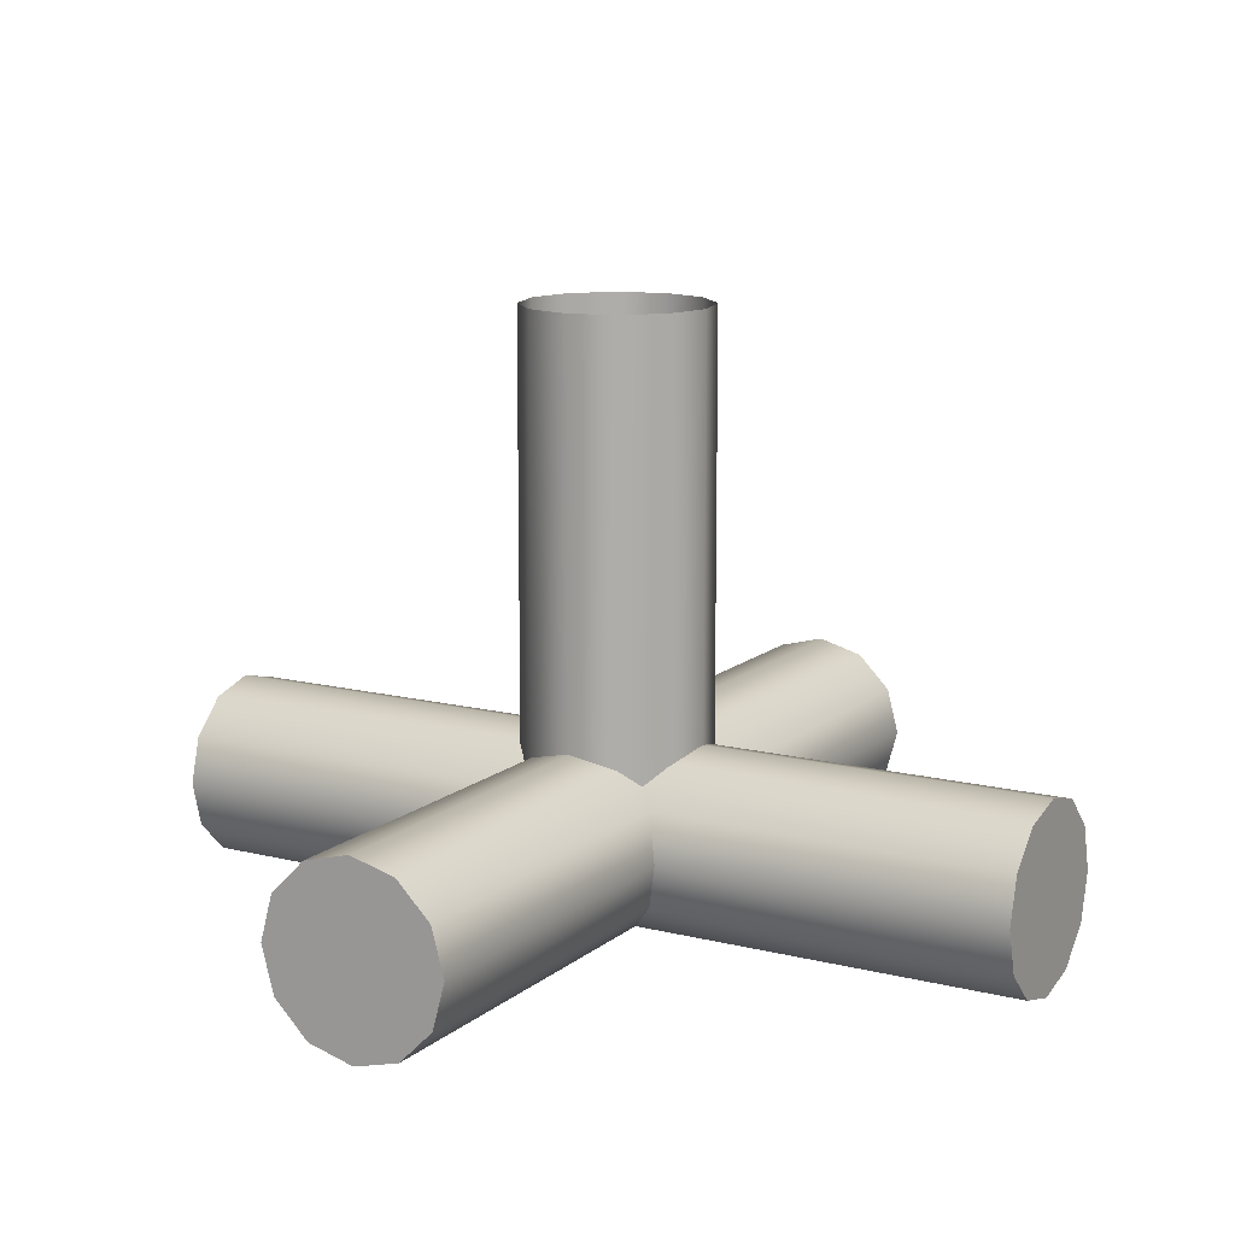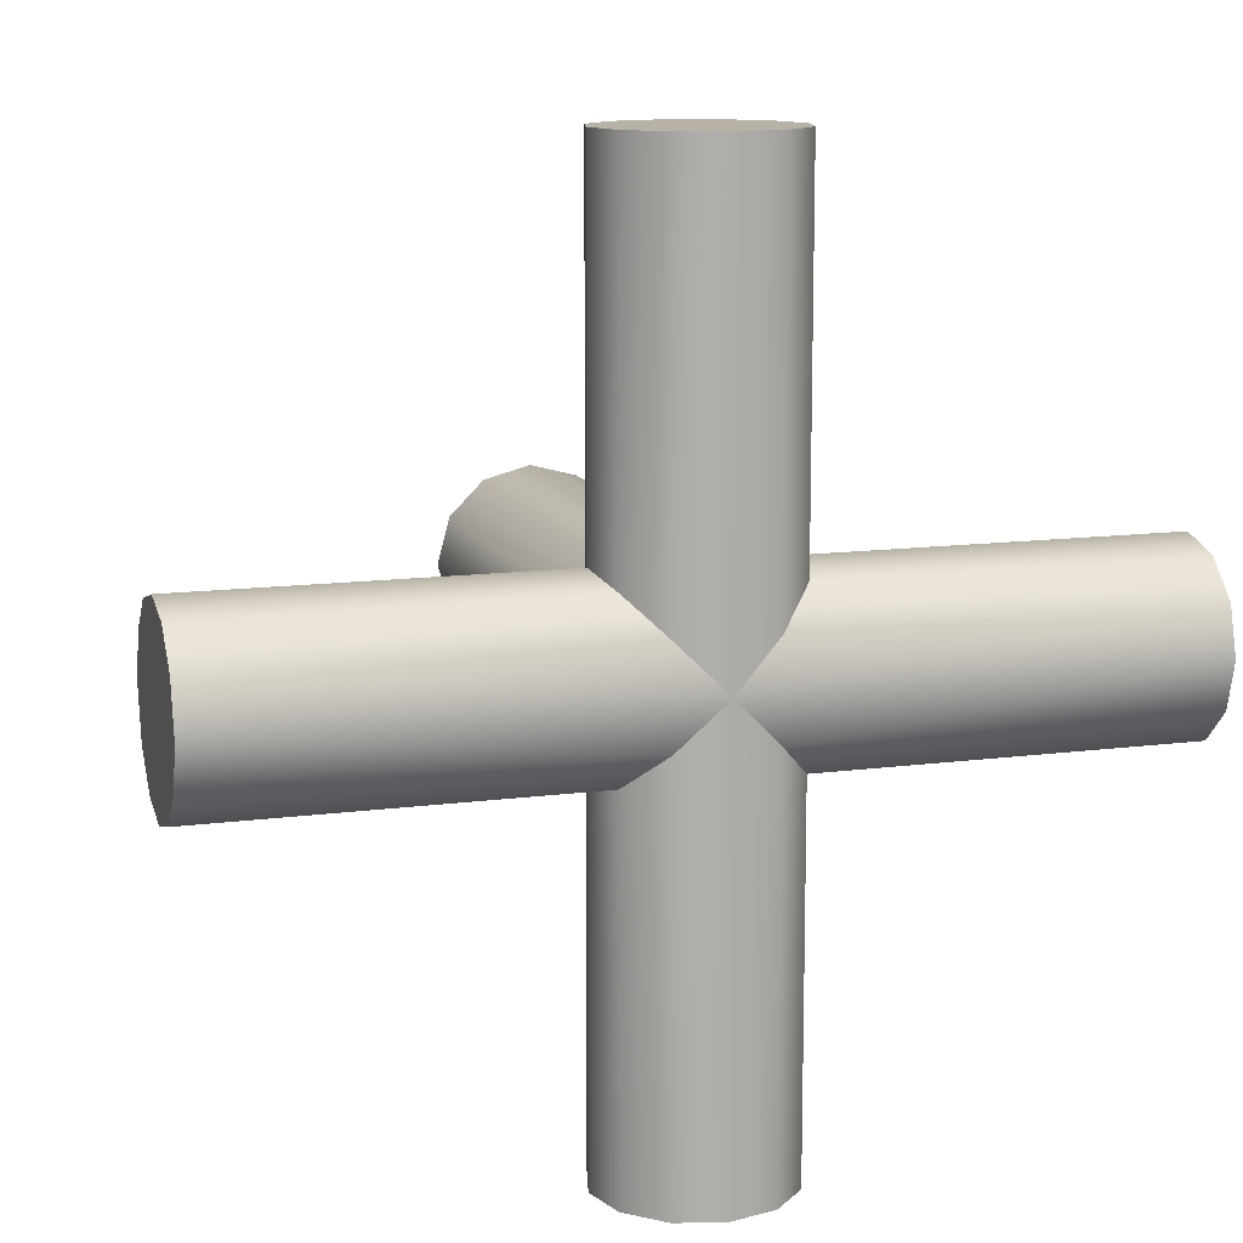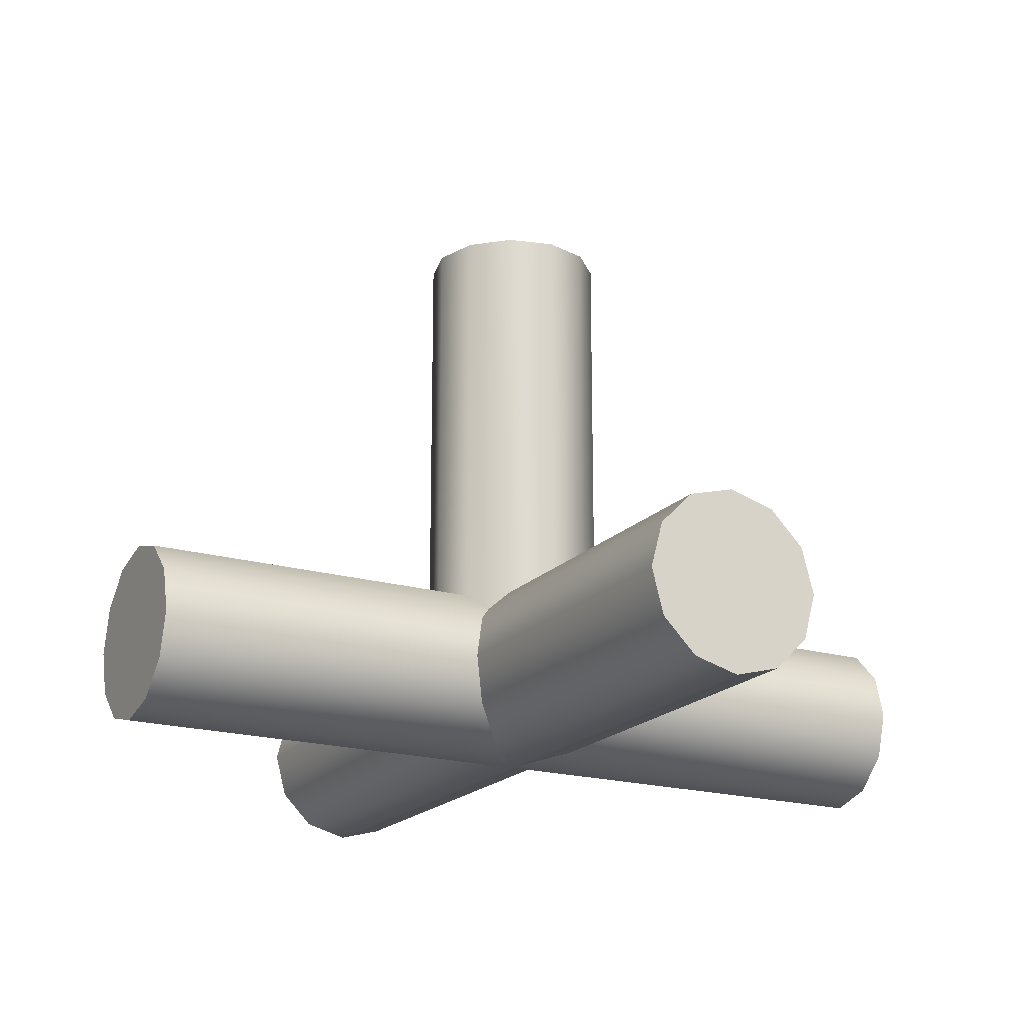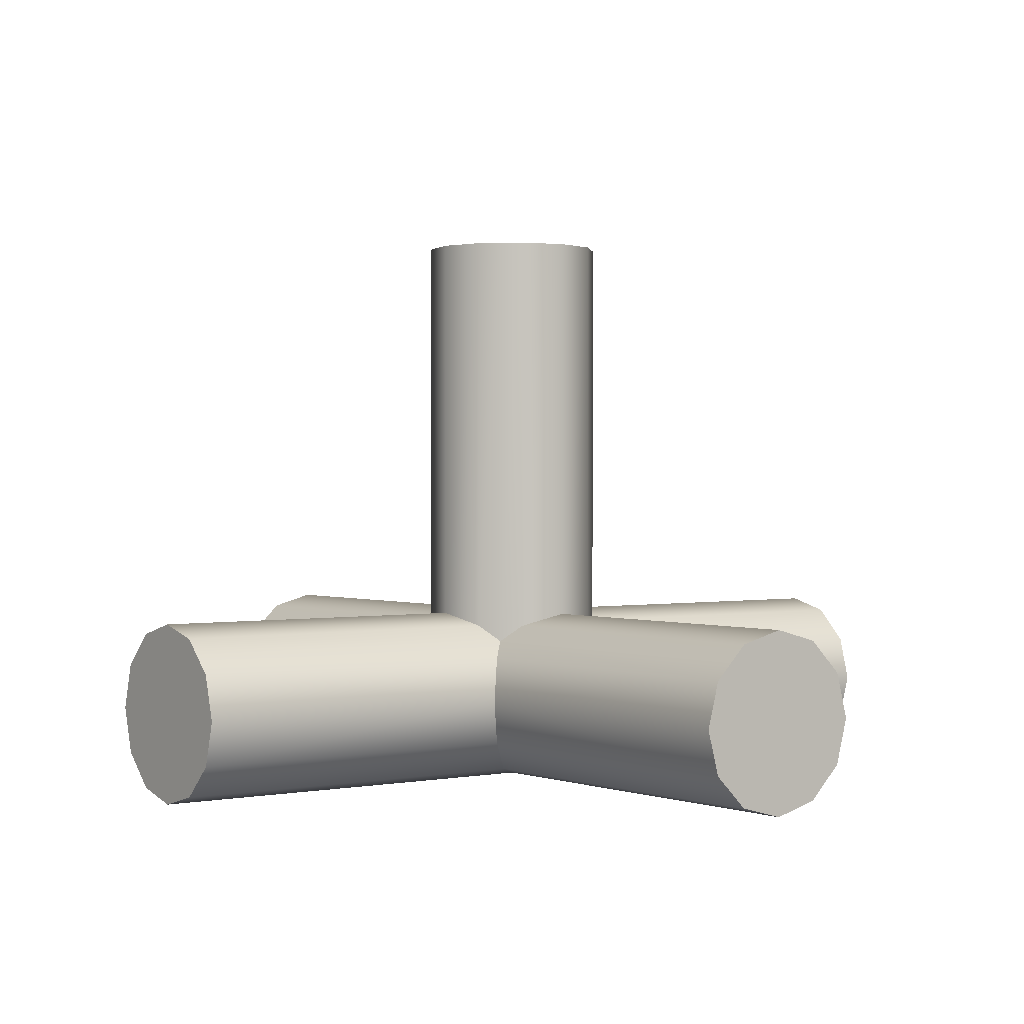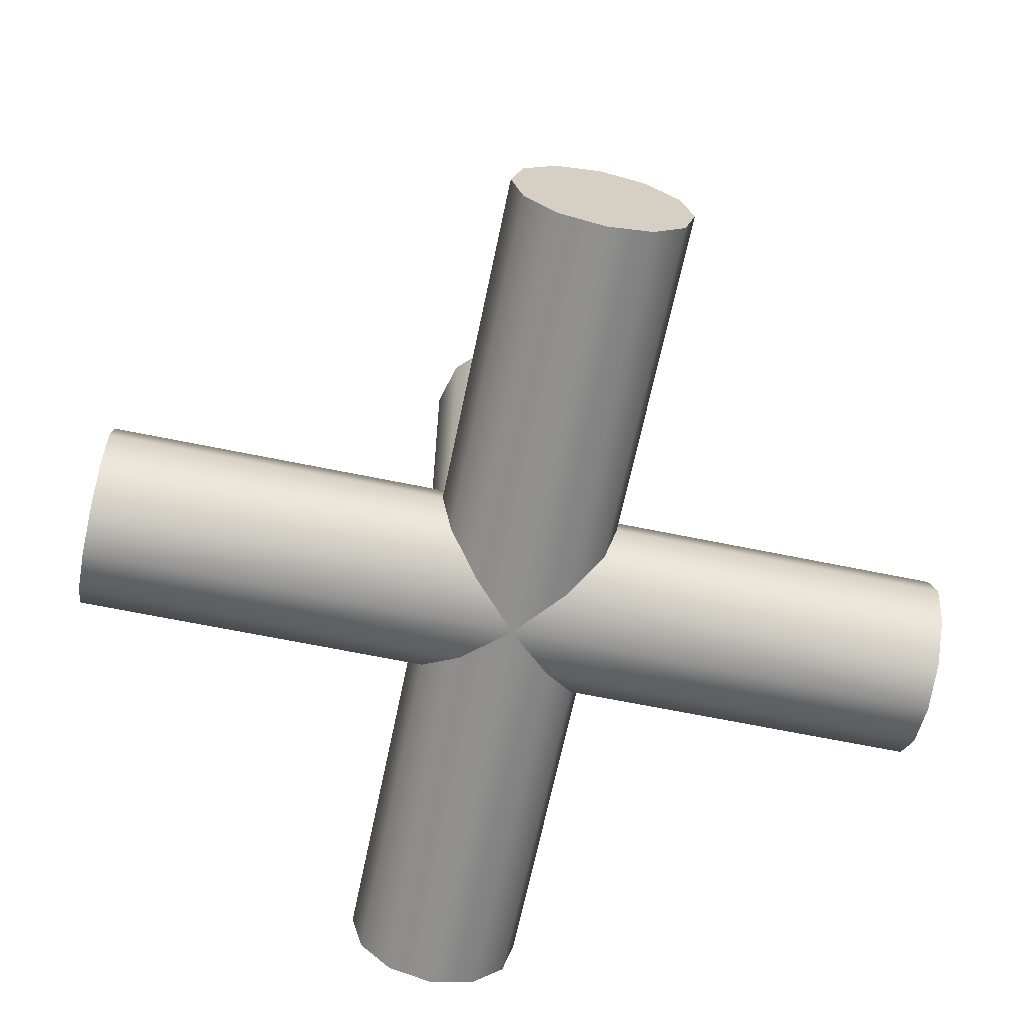
<metadata>
{"format":"obj","ext":"obj","renderer":"f3d","projection":"perspective","resolution":1024,"background":"white","views":[{"elev":13.0,"azim":-150.0,"up":"+Y"},{"elev":12.3,"azim":-17.3,"up":"+Z"},{"elev":-19.2,"azim":61.3,"up":"+Y"},{"elev":0.8,"azim":143.3,"up":"+Y"},{"elev":-65.5,"azim":-101.7,"up":"+Y"}]}
</metadata>
<code>
o SinkFaucetKnobR_11
v -0.112 0.1249 0.006816
v -0.112 0.1287 0.01059
v -0.1522 0.1249 0.006816
v -0.1522 0.1249 -0.03339
v -0.156 0.1287 -0.03339
v -0.112 0.1197 0.005435
v -0.1508 0.1197 0.005435
v -0.1508 0.1197 -0.03339
v -0.112 0.1146 0.006816
v -0.1522 0.1146 -0.03339
v -0.1522 0.1146 0.006816
v -0.112 0.1108 0.01059
v -0.156 0.1108 -0.03339
v -0.112 0.1249 0.02467
v -0.1522 0.1249 0.02467
v -0.112 0.1287 0.0209
v -0.17 0.1249 -0.03339
v -0.1663 0.1287 -0.03339
v -0.17 0.1249 0.006816
v -0.1611 0.1301 0.005435
v -0.112 0.1197 0.02605
v -0.1508 0.1197 0.02605
v -0.1714 0.1197 -0.03339
v -0.1714 0.1197 0.005435
v -0.112 0.1146 0.02467
v -0.17 0.1146 -0.03339
v -0.112 0.1108 0.0209
v -0.1522 0.1146 0.02467
v -0.17 0.1146 0.006816
v -0.1663 0.1108 -0.03339
v -0.156 0.1108 0.01059
v -0.1611 0.1301 0.02605
v -0.156 0.1108 0.0209
v -0.1663 0.1108 0.01059
v -0.1522 0.1249 0.06488
v -0.2102 0.1249 0.006816
v -0.1522 0.1146 0.06488
v -0.2102 0.1146 0.006816
v -0.156 0.1287 0.06488
v -0.2102 0.1287 0.01059
v -0.156 0.1108 0.06488
v -0.2102 0.1108 0.01059
v -0.1508 0.1197 0.06488
v -0.2102 0.1197 0.005435
v -0.17 0.1249 0.02467
v -0.17 0.1249 0.06488
v -0.1714 0.1197 0.02605
v -0.2102 0.1249 0.02467
v -0.17 0.1146 0.02467
v -0.1663 0.1108 0.06488
v -0.1663 0.1108 0.0209
v -0.2102 0.1108 0.0209
v -0.17 0.1146 0.06488
v -0.2102 0.1146 0.02467
v -0.1663 0.1287 0.06488
v -0.2102 0.1287 0.0209
v -0.1714 0.1197 0.06488
v -0.2102 0.1197 0.02605
v -0.112 0.1197 0.01574
v -0.112 0.1301 0.01574
v -0.1611 0.1197 -0.03339
v -0.1611 0.1301 -0.03339
v -0.112 0.1094 0.01574
v -0.1611 0.1094 -0.03339
v -0.1508 0.1301 0.01574
v -0.1522 0.1287 0.01059
v -0.1522 0.1287 0.0209
v -0.156 0.1287 0.006816
v -0.1541 0.1268 0.008703
v -0.17 0.1287 0.01059
v -0.1714 0.1301 0.01574
v -0.1611 0.1094 0.01574
v -0.1663 0.1287 0.006816
v -0.1682 0.1268 0.008703
v -0.17 0.1287 0.0209
v -0.156 0.1287 0.02467
v -0.1541 0.1268 0.02278
v -0.1663 0.1287 0.02467
v -0.1682 0.1268 0.02278
v -0.2102 0.1301 0.01574
v -0.1611 0.1094 0.06488
v -0.2102 0.1094 0.01574
v -0.1611 0.1197 0.06488
v -0.1611 0.1301 0.06488
v -0.2102 0.1197 0.01574
v -0.2102 0.1268 0.02278
v -0.2102 0.1249 0.01574
v -0.2102 0.1268 0.008703
v -0.112 0.1268 0.008703
v -0.112 0.1249 0.01574
v -0.112 0.1268 0.02278
v -0.1541 0.1268 -0.03339
v -0.1611 0.1249 -0.03339
v -0.1682 0.1268 -0.03339
v -0.1541 0.1268 0.06488
v -0.1611 0.1249 0.06488
v -0.1682 0.1268 0.06488
v -0.1611 0.1755 0.005435
v -0.156 0.1755 0.006816
v -0.1663 0.1755 0.006816
v -0.156 0.1755 0.02467
v -0.1611 0.1755 0.02605
v -0.1663 0.1755 0.02467
v -0.1522 0.1755 0.01059
v -0.1508 0.1755 0.01574
v -0.1541 0.1755 0.008703
v -0.1522 0.1755 0.0209
v -0.1541 0.1755 0.02278
v -0.17 0.1755 0.01059
v -0.1682 0.1755 0.008703
v -0.1714 0.1755 0.01574
v -0.17 0.1755 0.0209
v -0.1682 0.1755 0.02278
f 69 89 2 66
f 5 92 69 68
f 7 6 1 3
f 4 8 7 3
f 9 6 7 11
f 7 8 10 11
f 12 9 11 31
f 11 10 13 31
f 16 91 77 67
f 74 94 18 73
f 14 21 22 15
f 24 23 17 19
f 22 21 25 28
f 26 23 24 29
f 28 25 27 33
f 30 26 29 34
f 35 15 22 43
f 24 19 36 44
f 22 28 37 43
f 38 29 24 44
f 77 95 39 76
f 40 88 74 70
f 28 33 41 37
f 42 34 29 38
f 47 45 46 57
f 48 45 47 58
f 50 51 49 53
f 49 51 52 54
f 53 49 47 57
f 47 49 54 58
f 55 97 79 78
f 45 48 86 79
f 2 89 90 60
f 61 4 92 93
f 59 1 6 9
f 8 4 61 10
f 16 60 90 91
f 61 93 94 17
f 59 9 12 63
f 13 10 61 64
f 21 14 59 25
f 61 17 23 26
f 66 2 60 65
f 59 63 27 25
f 30 64 61 26
f 65 67 107 105
f 65 60 16 67
f 67 77 108 107
f 63 12 31 72
f 13 64 72 31
f 75 71 111 112
f 27 63 72 33
f 64 30 34 72
f 78 79 113 103
f 71 80 40 70
f 75 56 80 71
f 72 81 41 33
f 34 42 82 72
f 51 50 81 72
f 72 82 52 51
f 39 95 96 84
f 87 88 40 80
f 83 35 43 37
f 44 36 85 38
f 55 84 96 97
f 87 80 56 86
f 83 37 41 81
f 42 38 85 82
f 57 46 83 53
f 85 48 58 54
f 83 81 50 53
f 52 82 85 54
f 62 5 68 20
f 18 62 20 73
f 76 39 84 32
f 32 84 55 78
f 85 87 86 48
f 85 36 88 87
f 74 88 36 19
f 79 86 56 75
f 79 75 112 113
f 89 1 59 90
f 91 90 59 14
f 77 91 14 15
f 77 76 101 108
f 3 1 89 69
f 93 92 5 62
f 94 93 62 18
f 95 35 83 96
f 97 96 83 46
f 79 97 46 45
f 19 17 94 74
f 69 92 4 3
f 15 35 95 77
f 68 99 98 20
f 20 98 100 73
f 32 102 101 76
f 78 103 102 32
f 65 105 104 66
f 66 104 106 69
f 74 110 109 70
f 70 109 111 71
f 73 100 110 74
f 69 106 99 68

</code>
